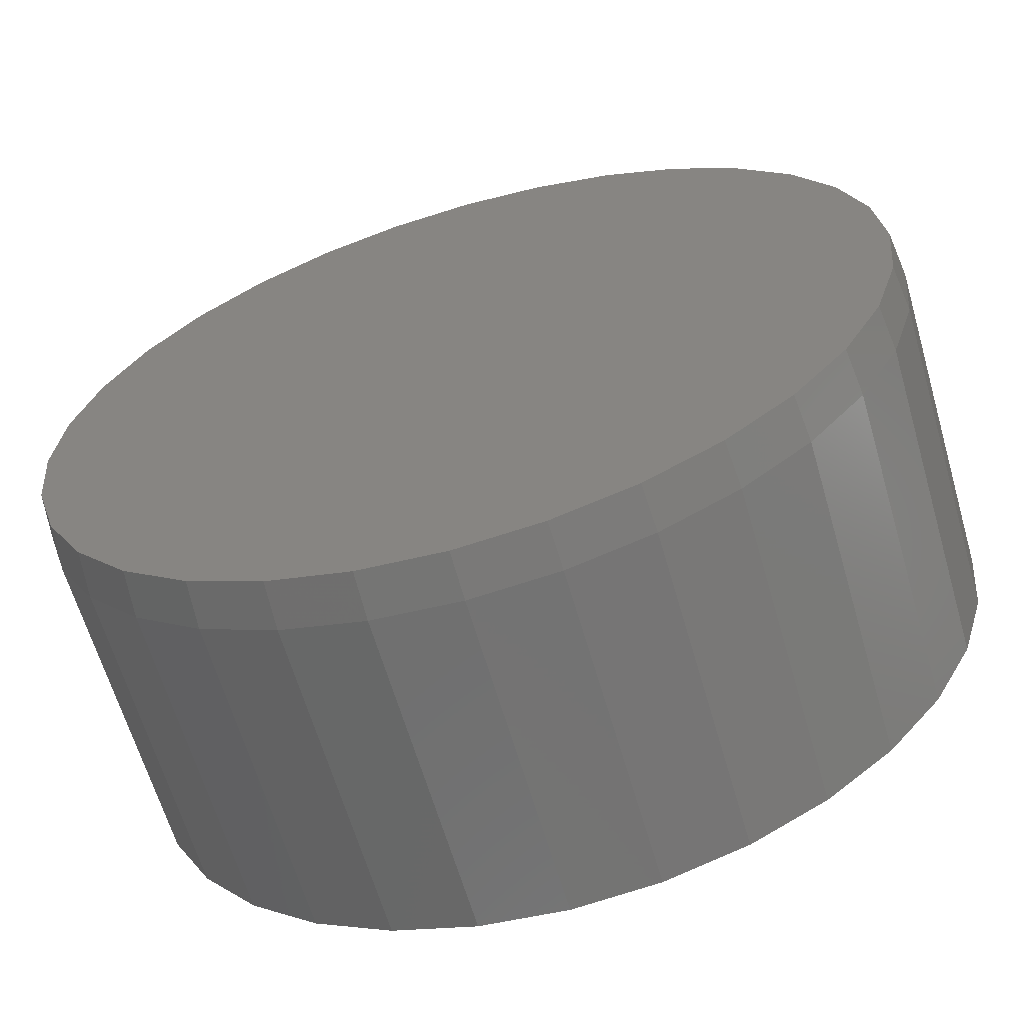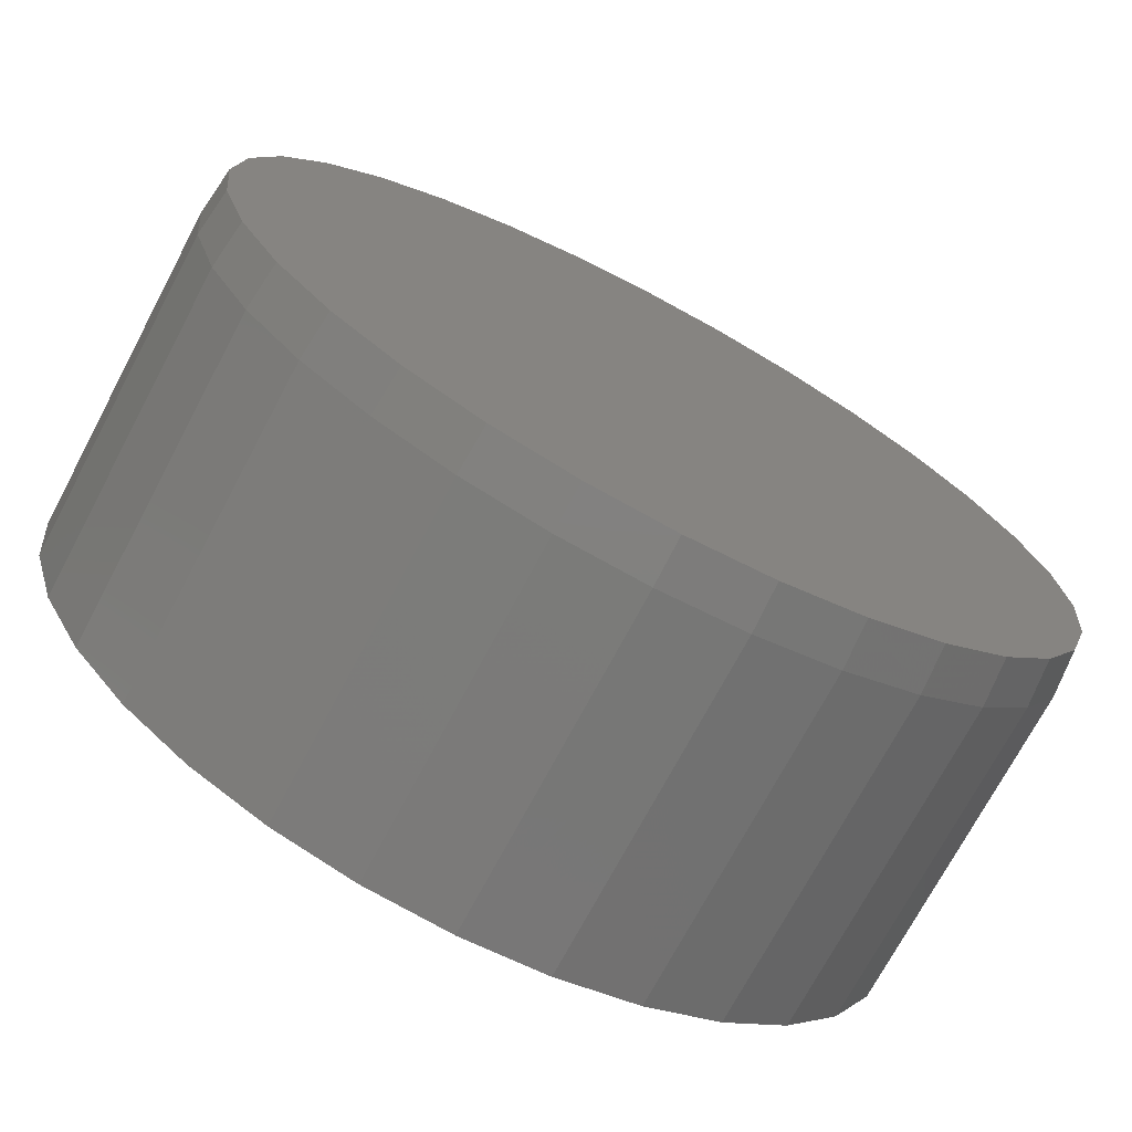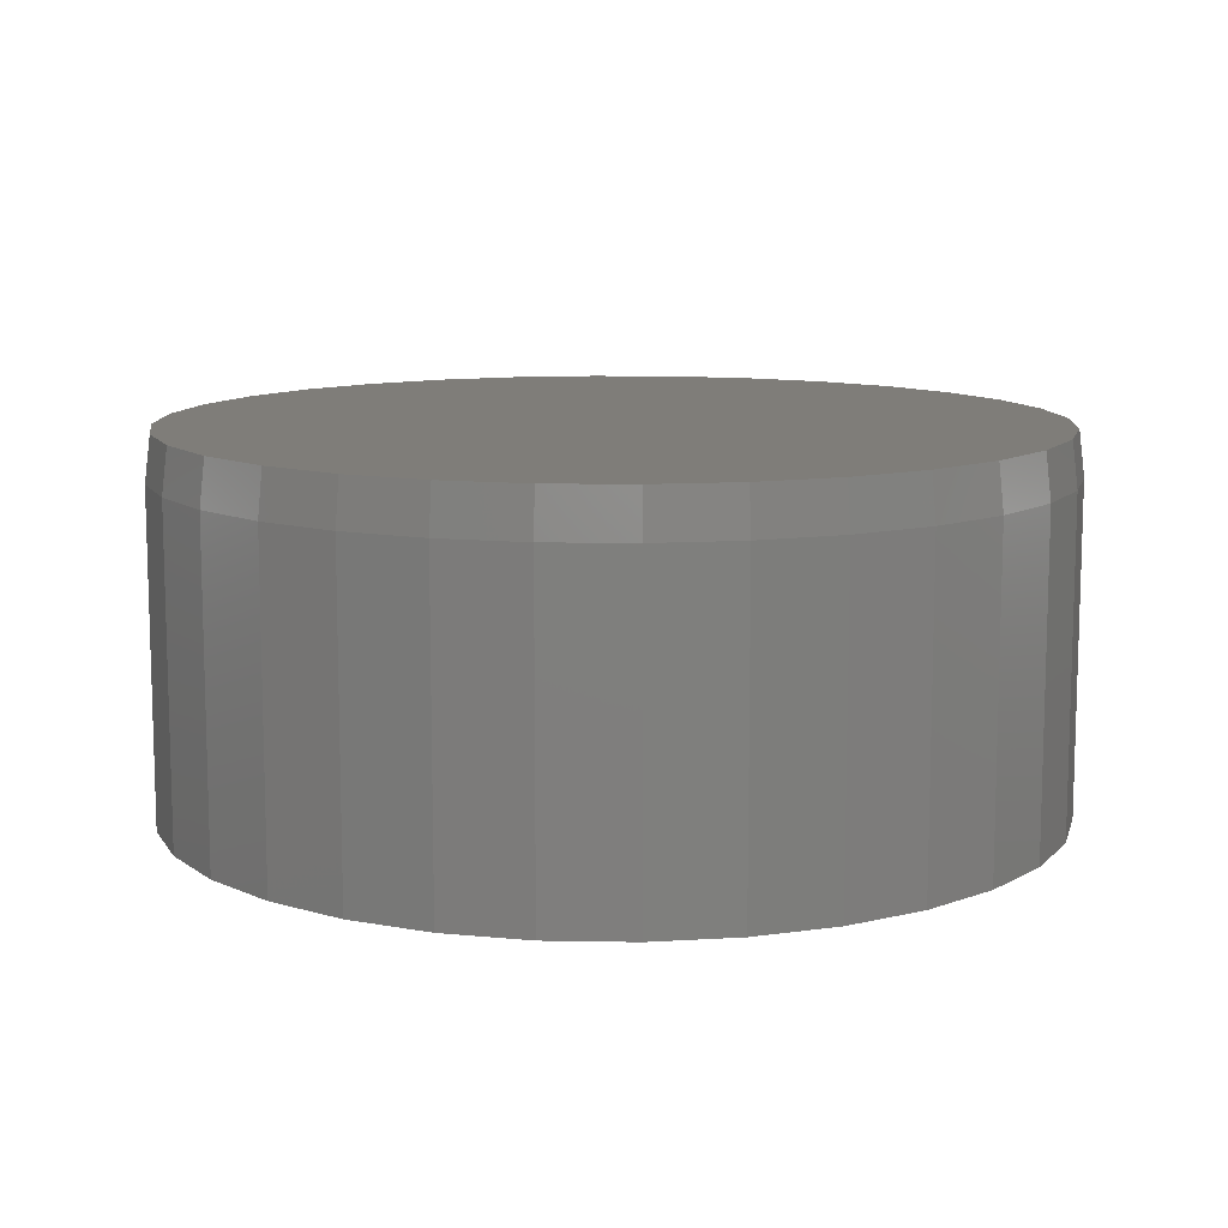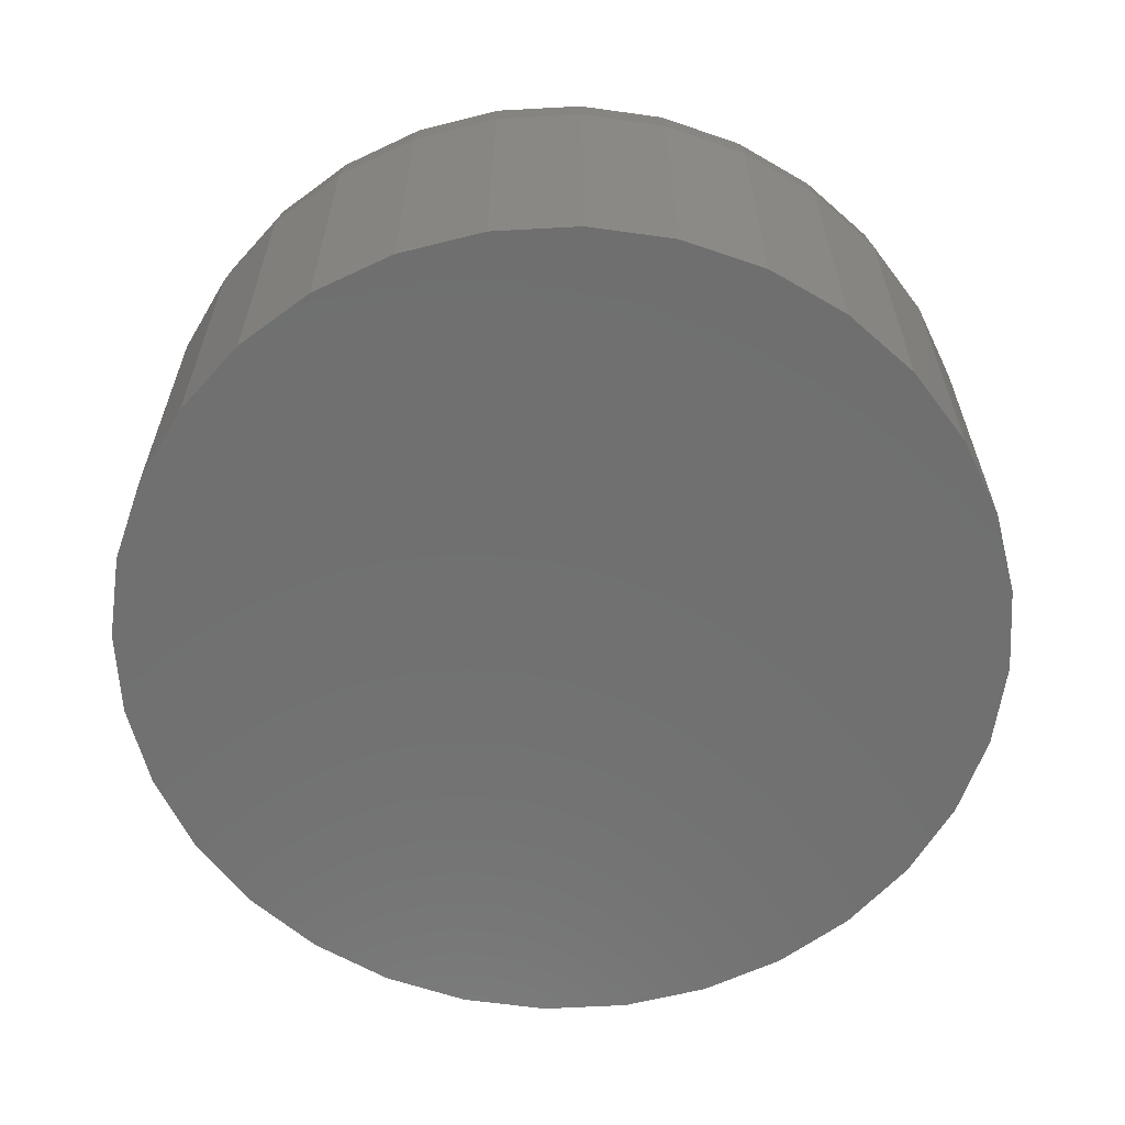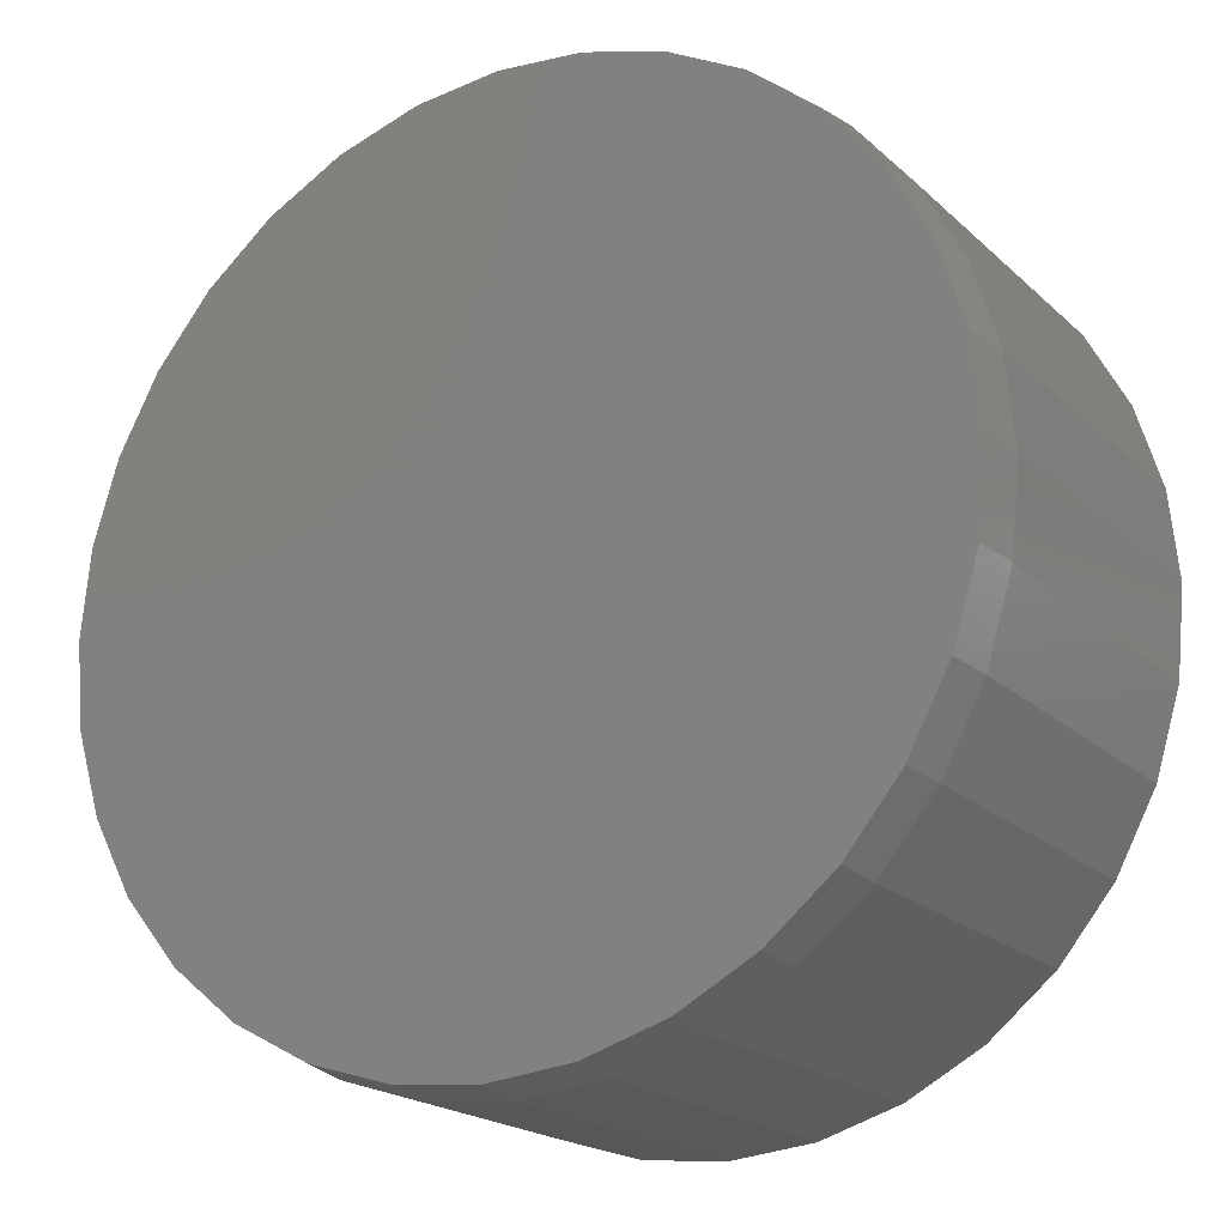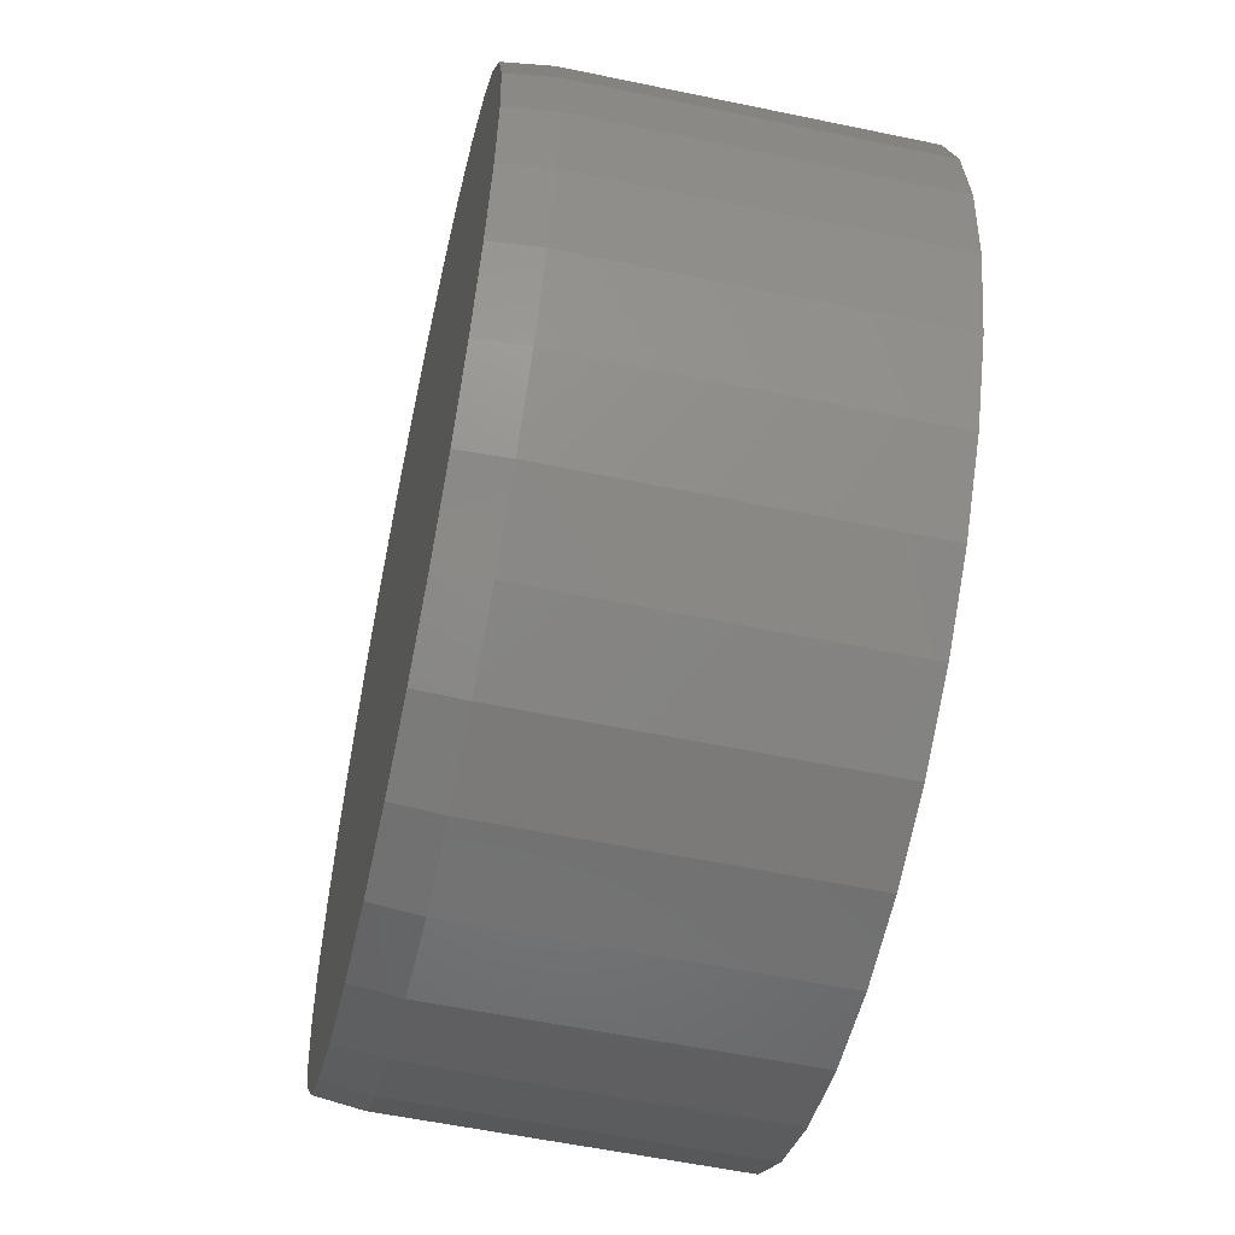
<metadata>
{"format":"stl","ext":"stl","renderer":"f3d","projection":"perspective","resolution":1024,"background":"white","views":[{"elev":-63.7,"azim":16.2,"up":"+Y"},{"elev":-72.2,"azim":-27.9,"up":"+Y"},{"elev":10.8,"azim":177.0,"up":"+Z"},{"elev":-61.9,"azim":53.8,"up":"+Z"},{"elev":-19.9,"azim":31.8,"up":"+Y"},{"elev":-57.0,"azim":77.7,"up":"+Y"}]}
</metadata>
<code>
# stl→obj: 96 verts, 188 faces
v -0.1076 0.5808 0.5078
v 0.1234 0.5808 0.5078
v 0.007895 0.5922 0.5078
v 0.2345 0.5471 0.5078
v -0.2187 0.5471 0.5078
v 0.3369 0.4924 0.5078
v -0.3211 0.4924 0.5078
v 0.4266 0.4187 0.5078
v -0.4108 0.4187 0.5078
v 0.5003 0.329 0.5078
v -0.4845 0.329 0.5078
v 0.555 0.2266 0.5078
v -0.5392 0.2266 0.5078
v 0.5887 0.1155 0.5078
v -0.5729 0.1155 0.5078
v 0.6001 1.307e-16 0.5078
v -0.5843 1.021e-08 0.5078
v 0.5887 -0.1155 0.5078
v -0.5729 -0.1155 0.5078
v 0.555 -0.2266 0.5078
v -0.5392 -0.2266 0.5078
v 0.5003 -0.329 0.5078
v -0.4845 -0.329 0.5078
v 0.4266 -0.4187 0.5078
v -0.4108 -0.4187 0.5078
v 0.3369 -0.4924 0.5078
v -0.3211 -0.4924 0.5078
v 0.2345 -0.5471 0.5078
v -0.2187 -0.5471 0.5078
v 0.1234 -0.5808 0.5078
v -0.1076 -0.5808 0.5078
v 0.007895 -0.5922 0.5078
v 0.6079 0 0
v 0.6079 -1.47e-16 0.4453
v 0.5964 -0.1171 0
v 0.5964 -0.1171 0.4453
v 0.5622 -0.2296 0
v 0.5622 -0.2296 0.4453
v 0.5068 -0.3333 0
v 0.5068 -0.3333 0.4453
v 0.4322 -0.4243 0
v 0.4322 -0.4243 0.4453
v 0.3412 -0.4989 0
v 0.3412 -0.4989 0.4453
v 0.2375 -0.5543 0
v 0.2375 -0.5543 0.4453
v 0.1249 -0.5885 0
v 0.1249 -0.5885 0.4453
v 0.007895 -0.6 0
v 0.007895 -0.6 0.4453
v -0.1092 -0.5885 0
v -0.1092 -0.5885 0.4453
v -0.2217 -0.5543 0
v -0.2217 -0.5543 0.4453
v -0.3254 -0.4989 0
v -0.3254 -0.4989 0.4453
v -0.4164 -0.4243 0
v -0.4164 -0.4243 0.4453
v -0.491 -0.3333 0
v -0.491 -0.3333 0.4453
v -0.5464 -0.2296 0
v -0.5464 -0.2296 0.4453
v -0.5806 -0.1171 0
v -0.5806 -0.1171 0.4453
v -0.5921 7.348e-17 0
v -0.5921 7.348e-17 0.4453
v -0.5806 0.1171 0
v -0.5806 0.1171 0.4453
v -0.5464 0.2296 0
v -0.5464 0.2296 0.4453
v -0.491 0.3333 0
v -0.491 0.3333 0.4453
v -0.4164 0.4243 0
v -0.4164 0.4243 0.4453
v -0.3254 0.4989 0
v -0.3254 0.4989 0.4453
v -0.2217 0.5543 0
v -0.2217 0.5543 0.4453
v -0.1092 0.5885 0
v -0.1092 0.5885 0.4453
v 0.007895 0.6 0
v 0.007895 0.6 0.4453
v 0.1249 0.5885 0
v 0.1249 0.5885 0.4453
v 0.2375 0.5543 0
v 0.2375 0.5543 0.4453
v 0.3412 0.4989 0
v 0.3412 0.4989 0.4453
v 0.4322 0.4243 0
v 0.4322 0.4243 0.4453
v 0.5068 0.3333 0
v 0.5068 0.3333 0.4453
v 0.5622 0.2296 0
v 0.5622 0.2296 0.4453
v 0.5964 0.1171 0
v 0.5964 0.1171 0.4453
f 1 2 3
f 2 1 4
f 4 1 5
f 4 5 6
f 6 5 7
f 6 7 8
f 8 7 9
f 8 9 10
f 10 9 11
f 10 11 12
f 12 11 13
f 12 13 14
f 14 13 15
f 14 15 16
f 16 15 17
f 16 17 18
f 18 17 19
f 18 19 20
f 20 19 21
f 20 21 22
f 22 21 23
f 22 23 24
f 24 23 25
f 24 25 26
f 26 25 27
f 26 27 28
f 28 27 29
f 28 29 30
f 30 29 31
f 30 31 32
f 33 34 35
f 35 34 36
f 35 36 37
f 37 36 38
f 37 38 39
f 39 38 40
f 39 40 41
f 41 40 42
f 41 42 43
f 43 42 44
f 43 44 45
f 45 44 46
f 45 46 47
f 47 46 48
f 47 48 49
f 49 48 50
f 49 50 51
f 51 50 52
f 51 52 53
f 53 52 54
f 53 54 55
f 55 54 56
f 55 56 57
f 57 56 58
f 57 58 59
f 59 58 60
f 59 60 61
f 61 60 62
f 61 62 63
f 63 62 64
f 63 64 65
f 65 64 66
f 65 66 67
f 67 66 68
f 67 68 69
f 69 68 70
f 69 70 71
f 71 70 72
f 71 72 73
f 73 72 74
f 73 74 75
f 75 74 76
f 75 76 77
f 77 76 78
f 77 78 79
f 79 78 80
f 79 80 81
f 81 80 82
f 81 82 83
f 83 82 84
f 83 84 85
f 85 84 86
f 85 86 87
f 87 86 88
f 87 88 89
f 89 88 90
f 89 90 91
f 91 90 92
f 91 92 93
f 93 92 94
f 93 94 95
f 95 94 96
f 95 96 33
f 33 96 34
f 50 31 52
f 52 31 29
f 52 29 54
f 54 29 27
f 54 27 56
f 56 27 25
f 56 25 58
f 58 25 23
f 58 23 60
f 60 23 21
f 60 21 62
f 62 21 19
f 62 19 64
f 64 19 17
f 64 17 66
f 31 50 32
f 32 50 48
f 32 48 30
f 30 48 46
f 30 46 28
f 28 46 44
f 28 44 26
f 26 44 42
f 26 42 24
f 24 42 40
f 24 40 22
f 22 40 38
f 22 38 20
f 20 38 36
f 20 36 18
f 18 36 34
f 18 34 16
f 82 2 84
f 84 2 4
f 84 4 86
f 86 4 6
f 86 6 88
f 88 6 8
f 88 8 90
f 90 8 10
f 90 10 92
f 92 10 12
f 92 12 94
f 94 12 14
f 94 14 96
f 96 14 16
f 96 16 34
f 2 82 3
f 3 82 80
f 3 80 1
f 1 80 78
f 1 78 5
f 5 78 76
f 5 76 7
f 7 76 74
f 7 74 9
f 9 74 72
f 9 72 11
f 11 72 70
f 11 70 13
f 13 70 68
f 13 68 15
f 15 68 66
f 15 66 17
f 81 83 79
f 49 51 47
f 47 51 53
f 47 53 45
f 45 53 55
f 45 55 43
f 43 55 57
f 43 57 41
f 41 57 59
f 41 59 39
f 39 59 61
f 39 61 37
f 37 61 63
f 37 63 35
f 35 63 65
f 35 65 33
f 33 65 67
f 33 67 95
f 95 67 69
f 95 69 93
f 93 69 71
f 93 71 91
f 91 71 73
f 91 73 89
f 89 73 75
f 89 75 87
f 87 75 77
f 87 77 85
f 85 77 79
f 85 79 83

</code>
